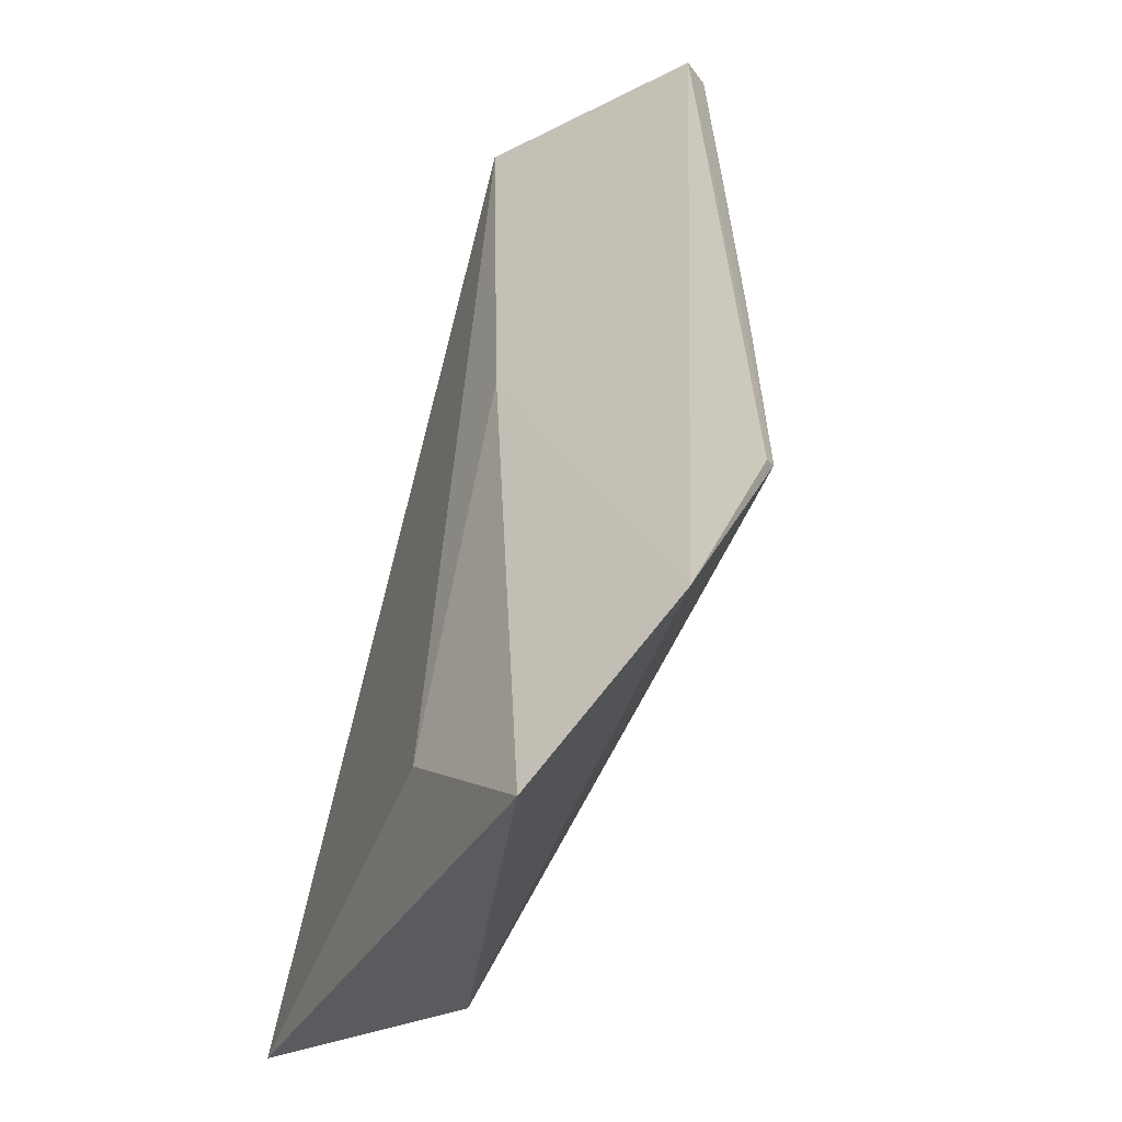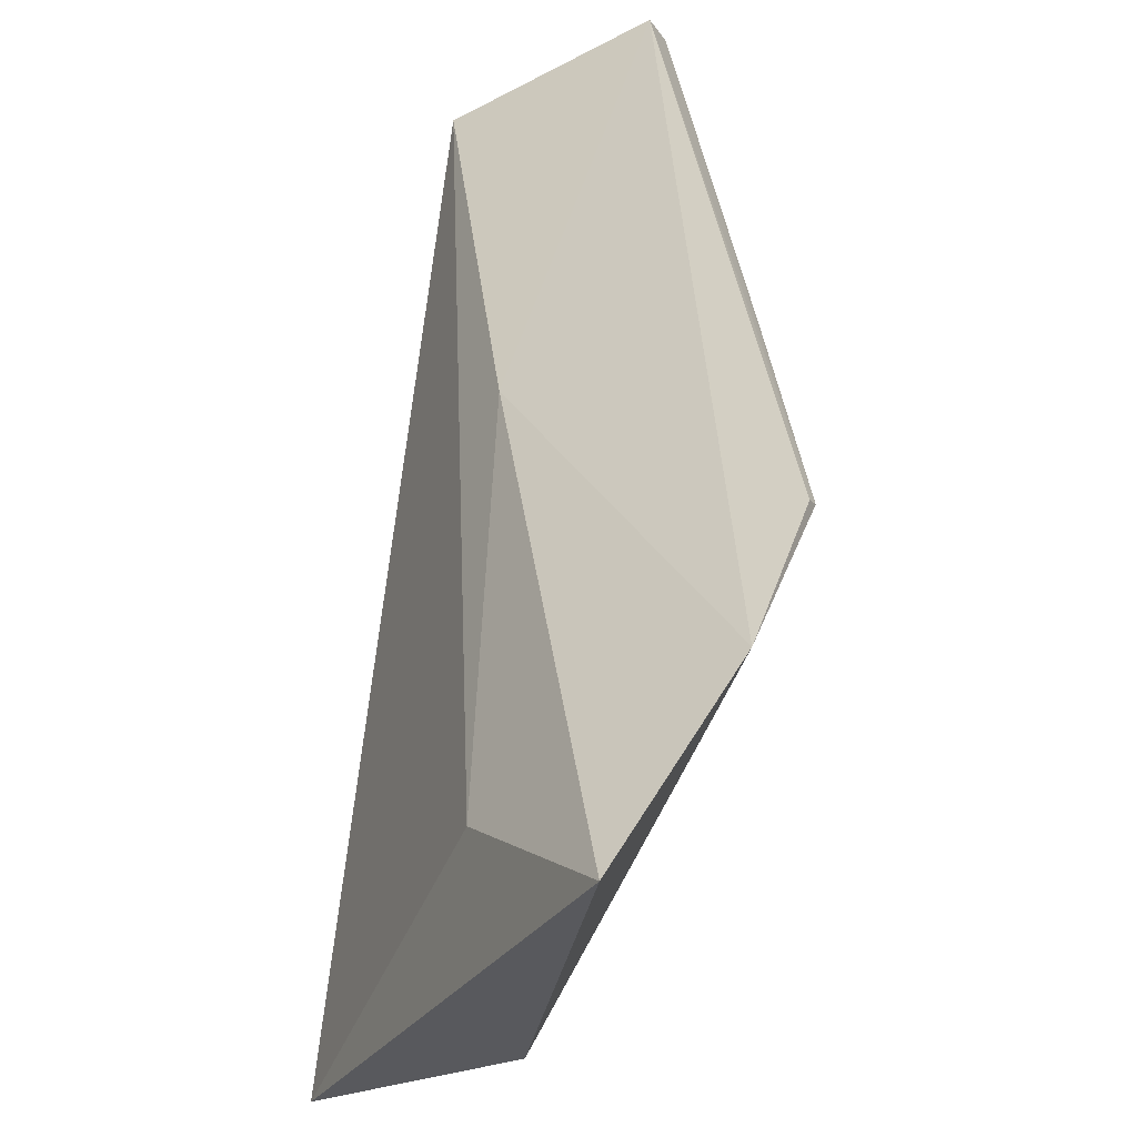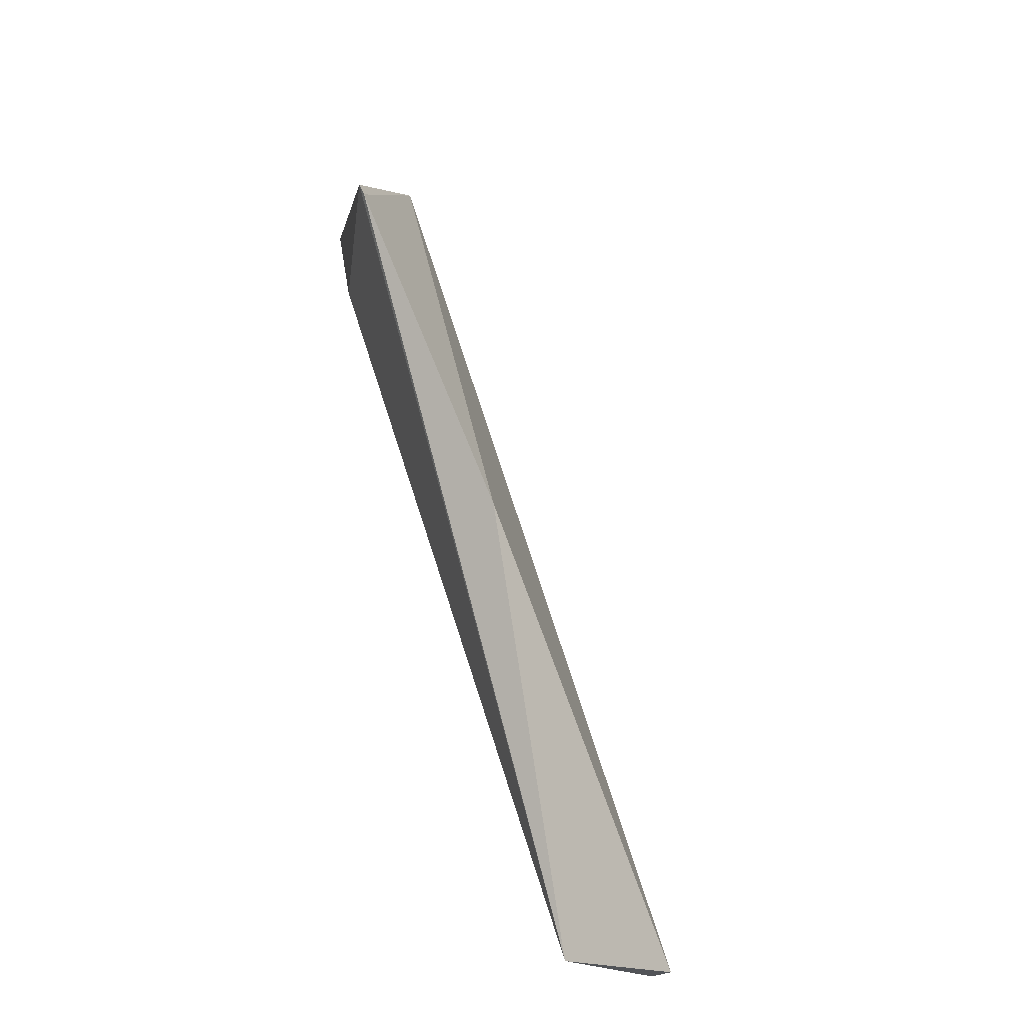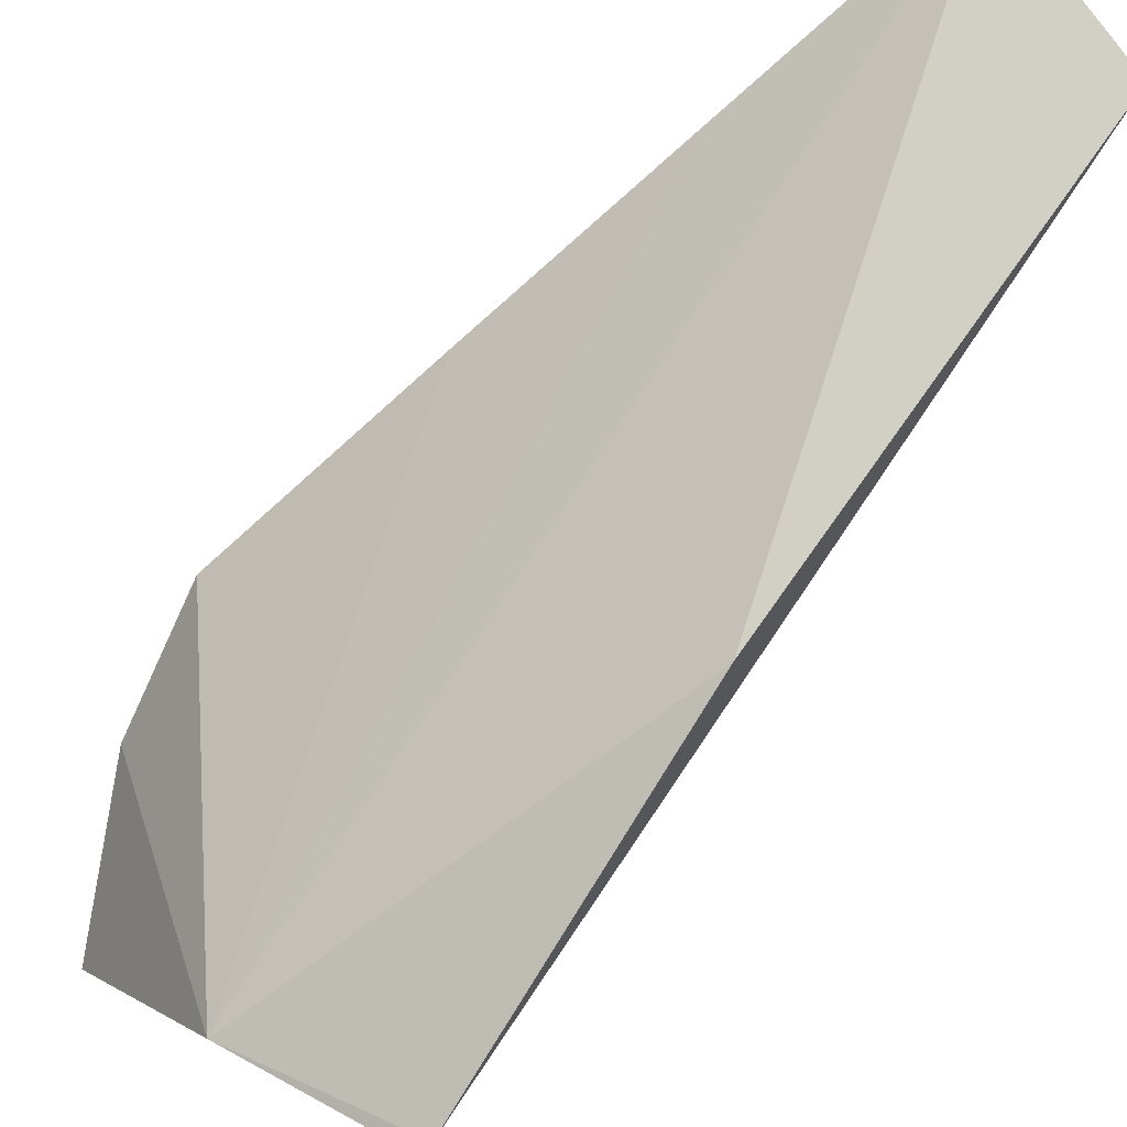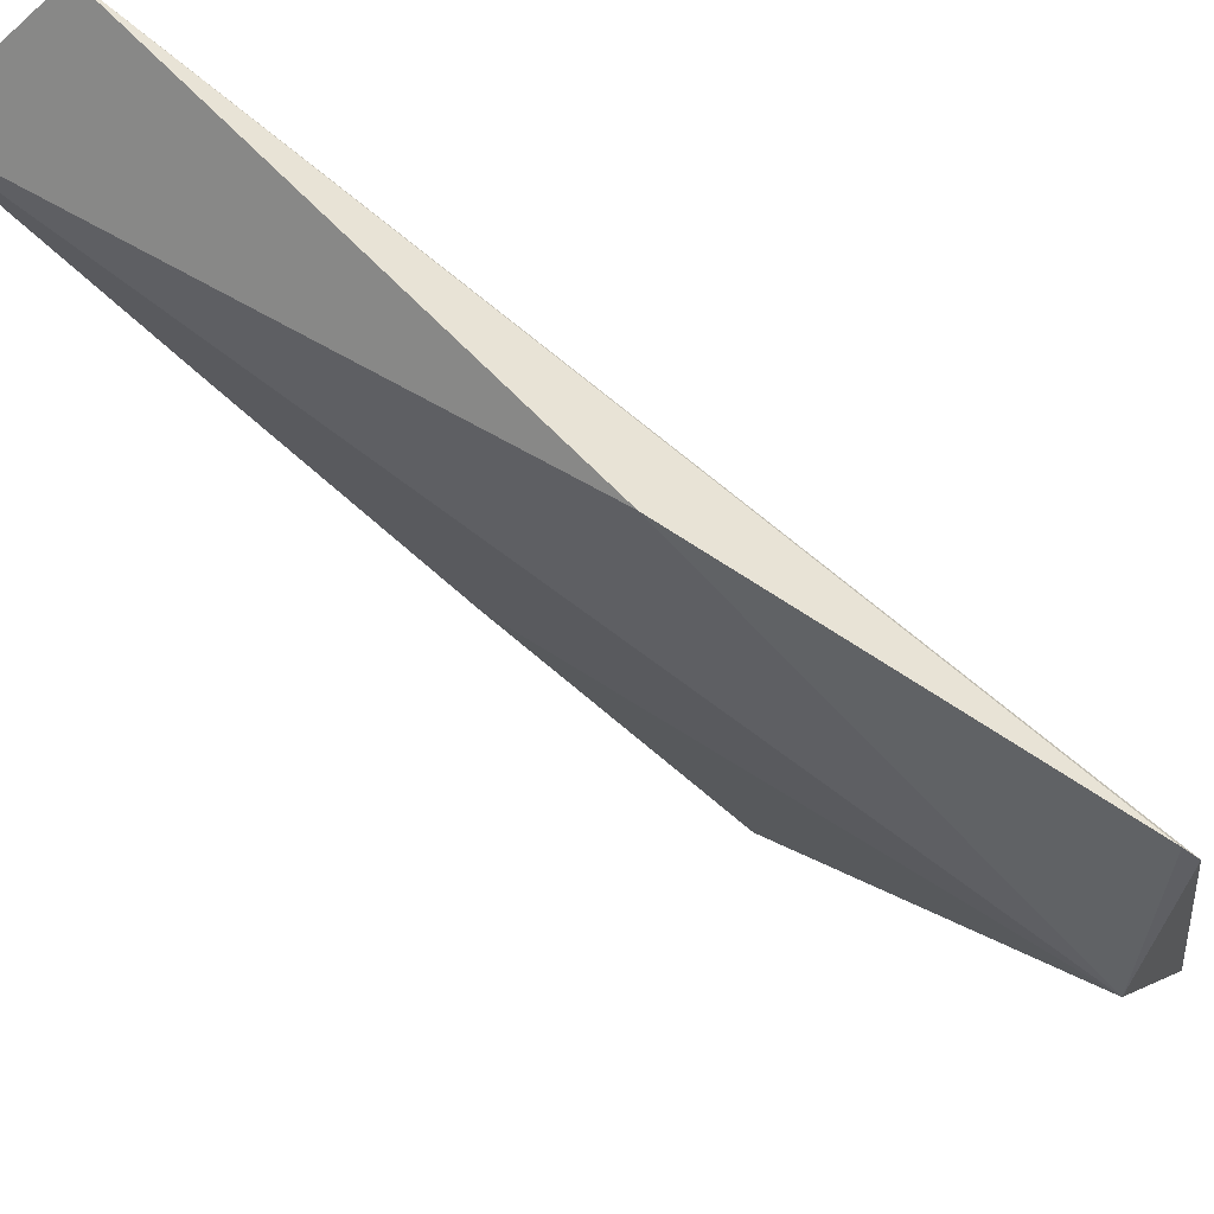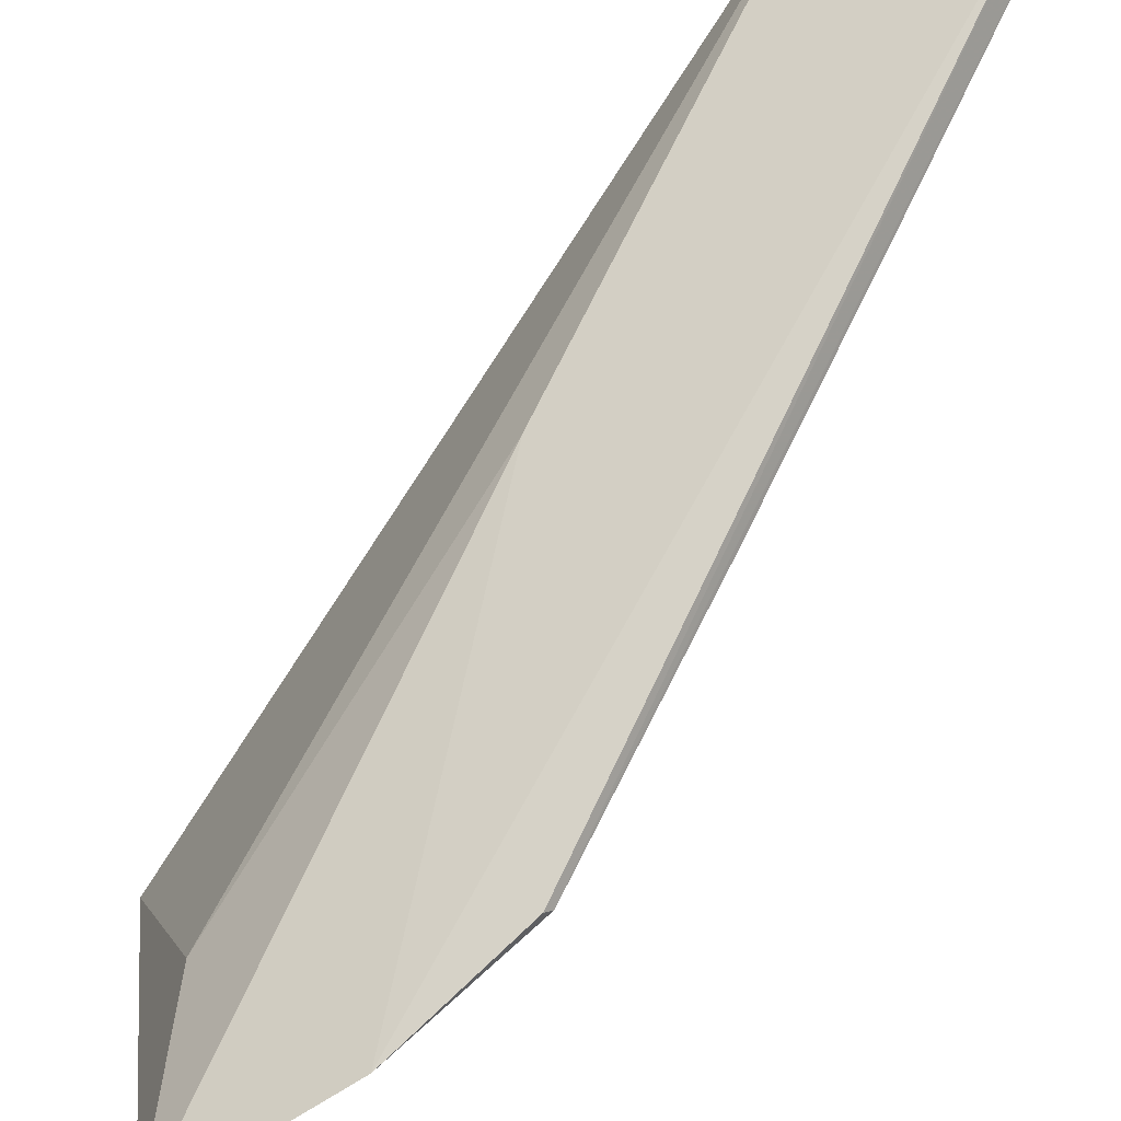
<metadata>
{"format":"obj","ext":"obj","renderer":"f3d","projection":"perspective","resolution":1024,"background":"white","views":[{"elev":25.7,"azim":-19.5,"up":"+Y"},{"elev":30.1,"azim":-23.8,"up":"+Y"},{"elev":-39.7,"azim":-24.4,"up":"+Z"},{"elev":-67.7,"azim":114.1,"up":"+Y"},{"elev":-64.6,"azim":-151.9,"up":"+Y"},{"elev":71.6,"azim":7.5,"up":"+Y"}]}
</metadata>
<code>
v -128.1 -0.3839 64.33
v -124.9 0.0583 57.95
v -125 0.19 57.95
v -126 -0.3445 57.62
v -128.6 -2.534 62.46
v -127.2 0.02253 63.68
v -128.2 -0.879 63.14
v -127.2 -1.896 60.35
v -127 -0.3445 60.67
v -126.5 0.1066 62.92
v -128 -1.906 63.38
v -128.7 -2.534 62.55
v -126.6 0.1507 62.95
v -126 0.06768 61.23
v -125.4 0.0583 59.62
f 3 2 4
f 8 5 4
f 8 4 2
f 9 6 3
f 9 3 4
f 9 1 6
f 9 7 1
f 9 4 7
f 10 2 3
f 11 6 1
f 11 10 6
f 11 5 8
f 11 8 2
f 12 1 7
f 12 11 1
f 12 5 11
f 12 7 4
f 12 4 5
f 13 10 3
f 13 3 6
f 13 6 10
f 14 2 10
f 14 10 11
f 15 14 11
f 15 11 2
f 15 2 14

</code>
